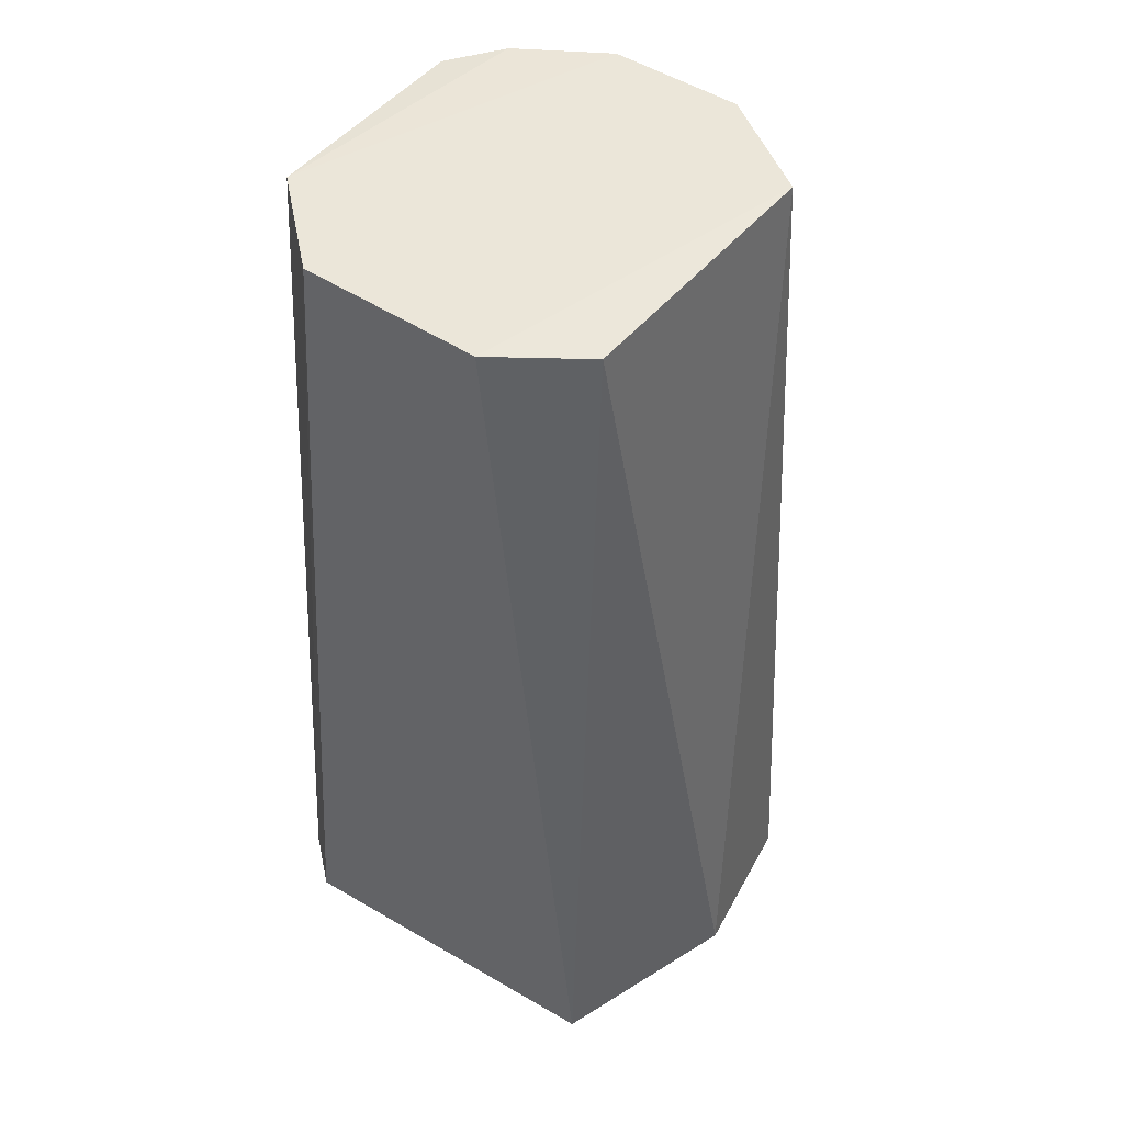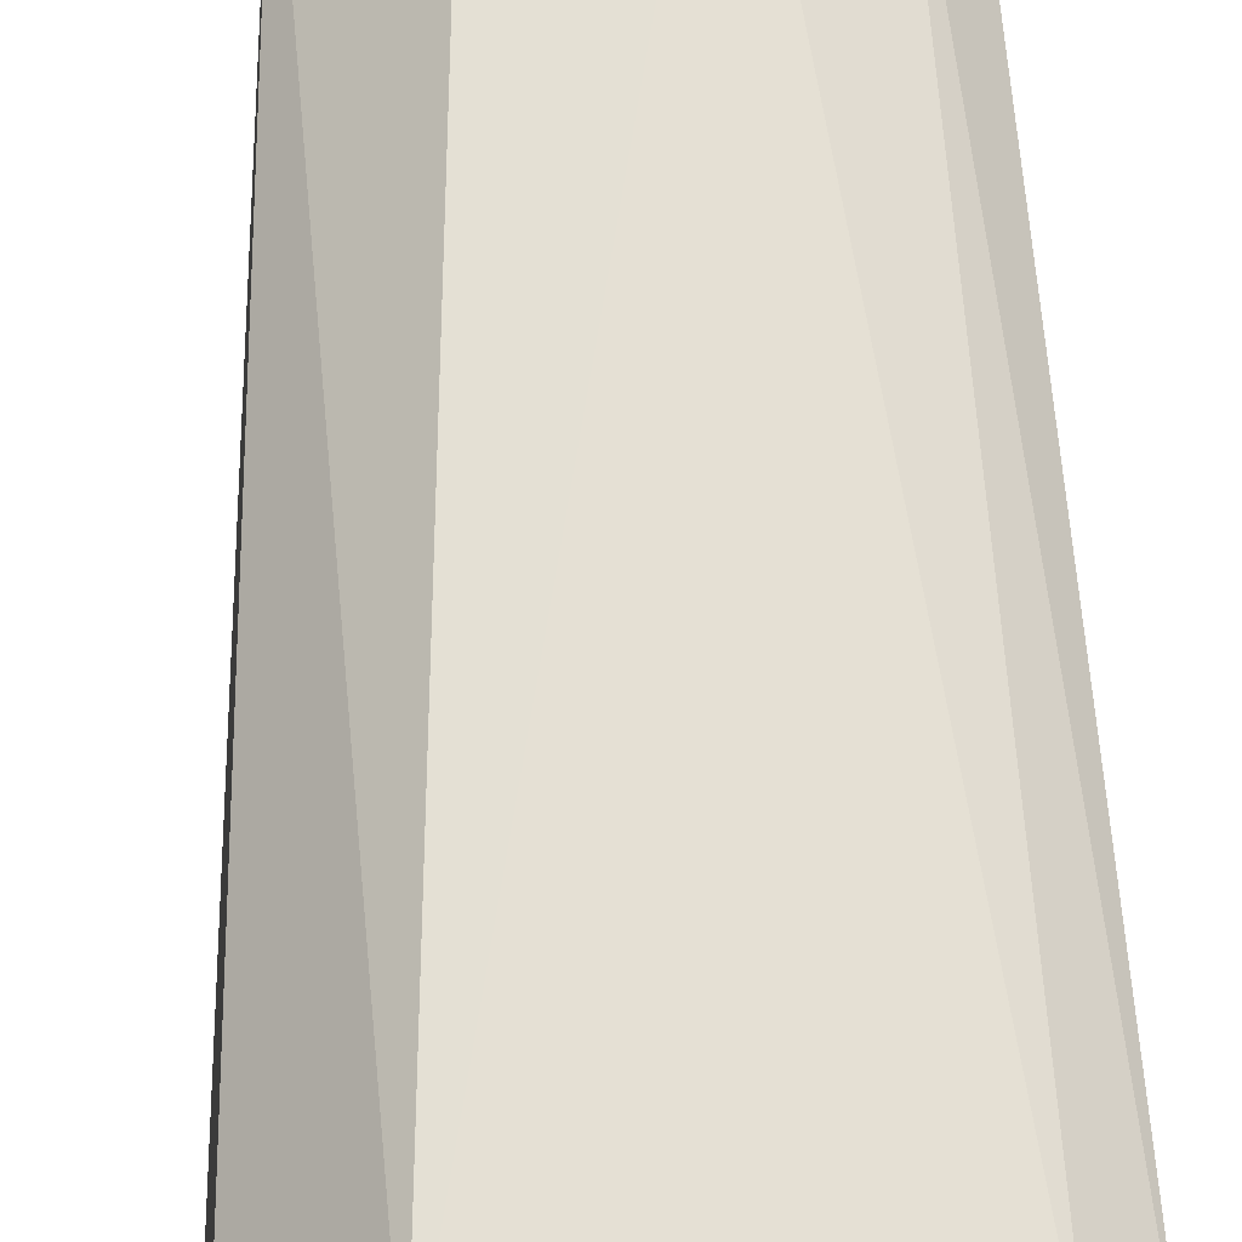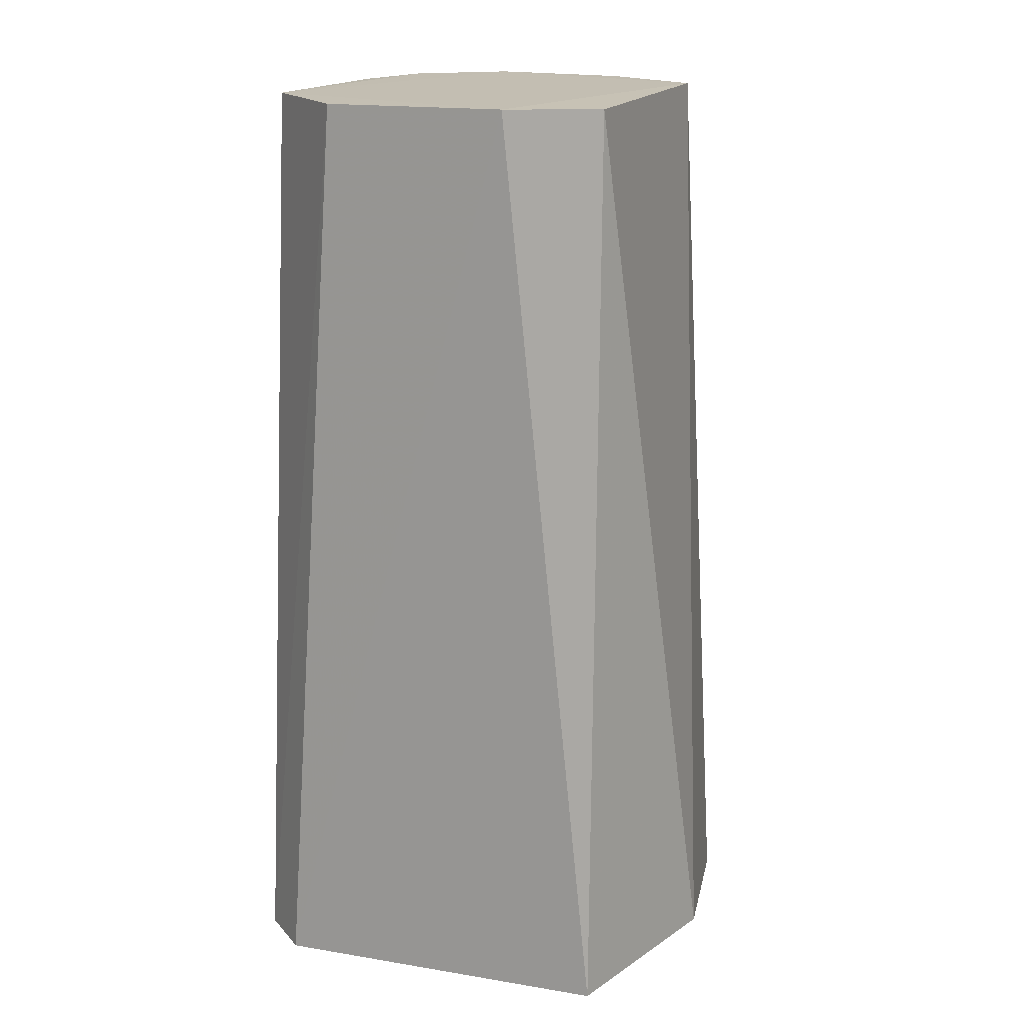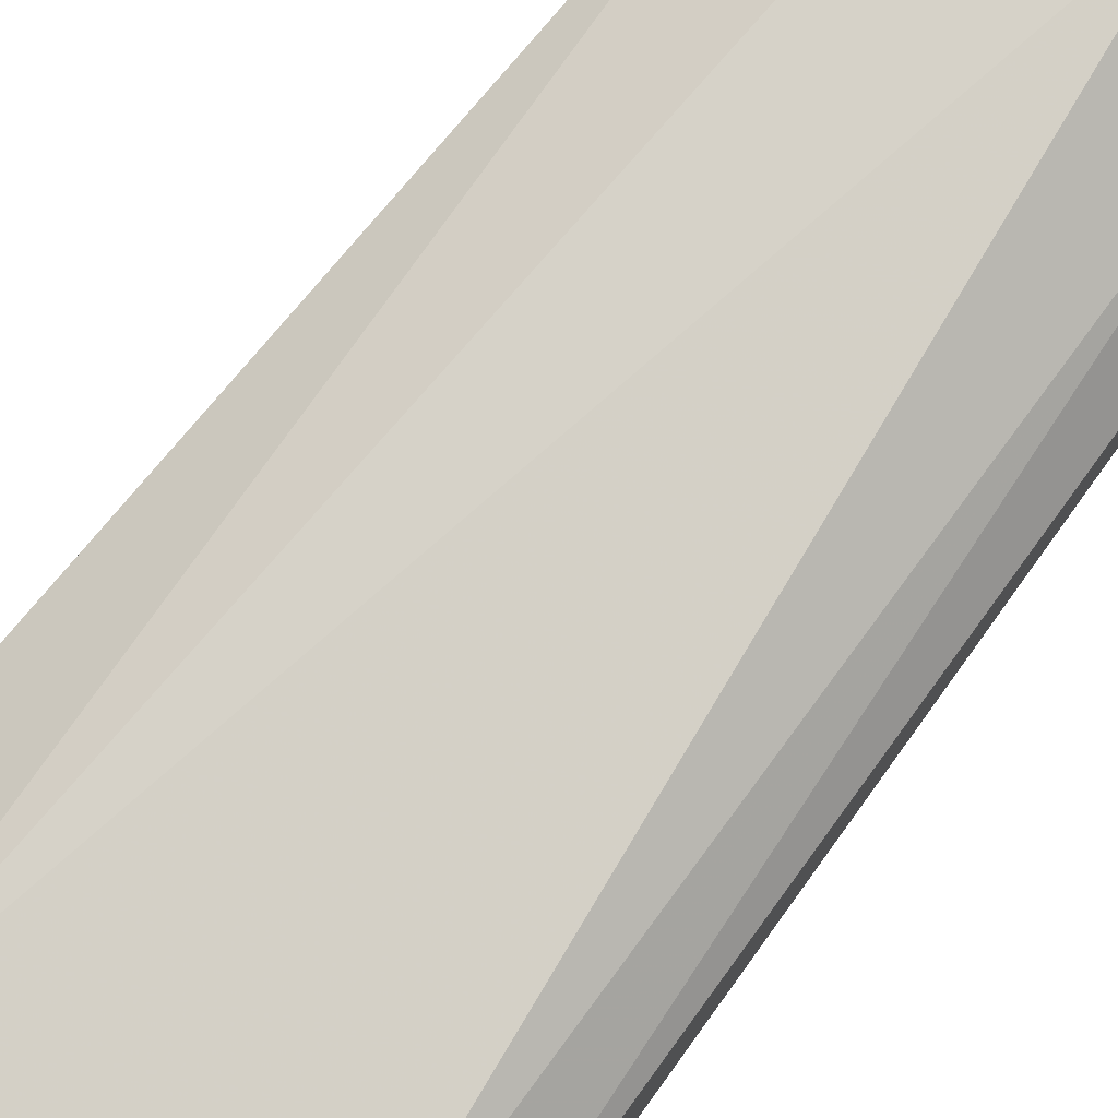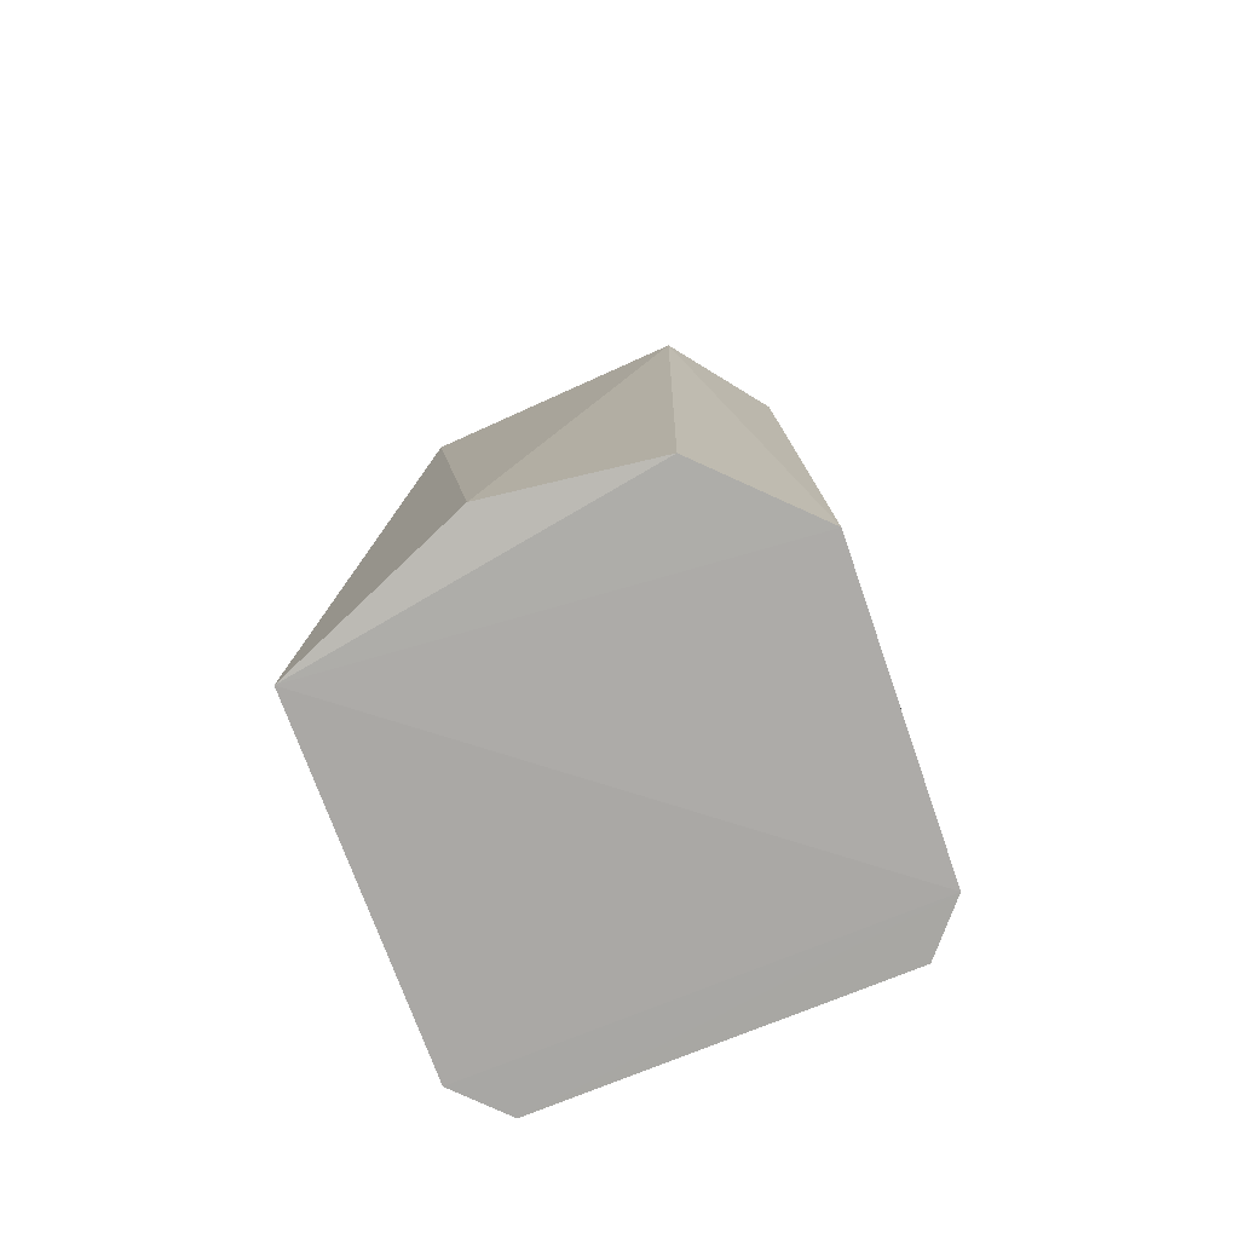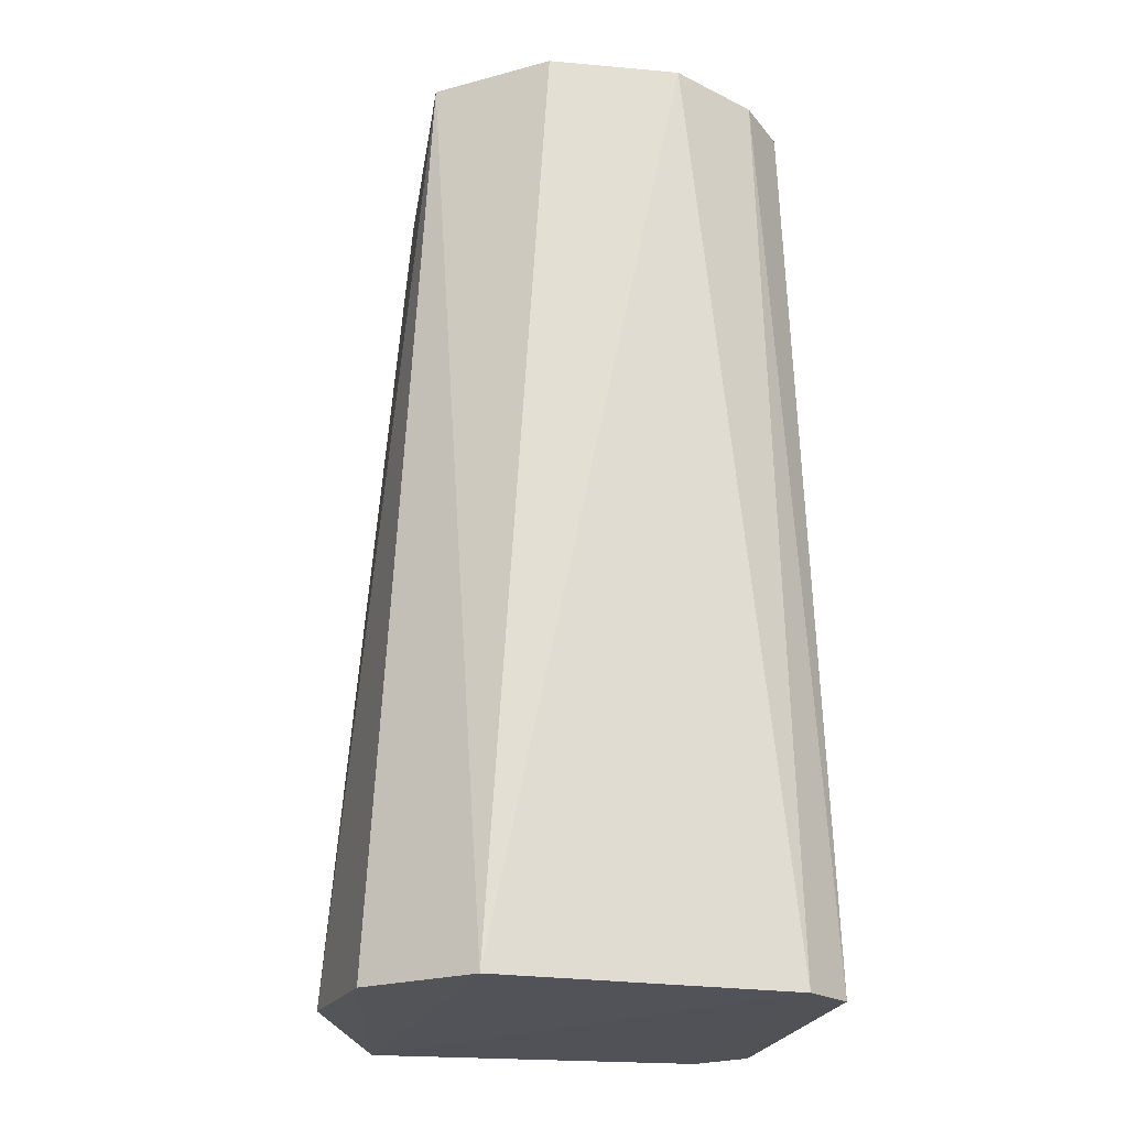
<metadata>
{"format":"obj","ext":"obj","renderer":"f3d","projection":"perspective","resolution":1024,"background":"white","views":[{"elev":47.1,"azim":34.2,"up":"+Z"},{"elev":66.3,"azim":176.9,"up":"+Y"},{"elev":17.4,"azim":18.6,"up":"+Z"},{"elev":79.7,"azim":-142.9,"up":"+Y"},{"elev":-75.7,"azim":111.2,"up":"+Z"},{"elev":-21.9,"azim":168.4,"up":"+Z"}]}
</metadata>
<code>
v 0.02033 -0.05187 0.4987
v 0.06293 -0.005011 0.2643
v 0.0454 0.03269 0.4987
v -0.01485 0.05402 0.4987
v -0.05343 -0.04164 0.2625
v 0.03425 0.05704 0.2626
v 0.04174 -0.03743 0.4981
v 0.0443 -0.05088 0.2617
v -0.04901 -0.02683 0.4986
v 0.05785 0.03398 0.2629
v 0.01896 0.05289 0.4984
v -0.0518 0.04402 0.262
v -0.04188 -0.05253 0.2624
v -0.03998 0.05416 0.2617
v -0.04812 0.02952 0.4977
v -0.02619 -0.04934 0.4984
v -0.03744 0.04178 0.4985
f 1 3 4
f 7 2 3
f 7 3 1
f 8 7 1
f 8 2 7
f 9 1 4
f 10 6 3
f 10 3 2
f 10 8 6
f 10 2 8
f 11 6 4
f 11 4 3
f 11 3 6
f 13 8 1
f 14 4 6
f 14 6 8
f 14 8 13
f 14 13 5
f 14 5 12
f 15 12 5
f 15 5 9
f 16 9 5
f 16 5 13
f 16 13 1
f 16 1 9
f 17 15 9
f 17 9 4
f 17 4 14
f 17 14 12
f 17 12 15

</code>
